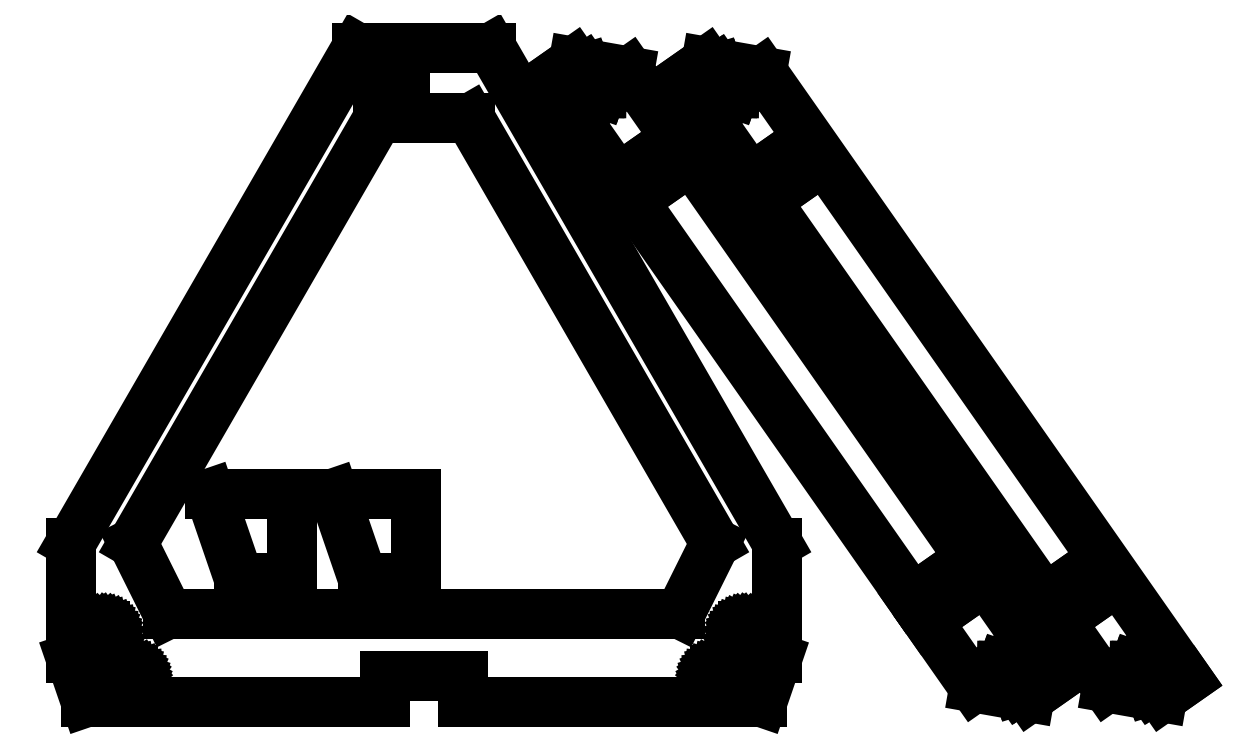
<metadata>
{"format":"dxf","ext":"dxf","renderer":"ezdxf+matplotlib","layout":"modelspace","background":"white","min_lineweight":24,"dpi":150}
</metadata>
<code>
0
SECTION
2
ENTITIES
0
LINE
8
0
10
177.7
20
15
11
221.7
21
15
0
LINE
8
0
10
221.7
20
15
11
221.7
21
0
0
LINE
8
0
10
221.7
20
0
11
390.8
21
0
0
LINE
8
0
10
390.8
20
0
11
399.3
21
25
0
LINE
8
0
10
399.3
20
25
11
399.3
21
90
0
LINE
8
0
10
399.3
20
90
11
237.7
21
370
0
LINE
8
0
10
237.7
20
370
11
188.7
21
370
0
LINE
8
0
10
188.7
20
370
11
188.7
21
350
0
LINE
8
0
10
188.7
20
350
11
173.7
21
350
0
LINE
8
0
10
173.7
20
350
11
173.7
21
370
0
LINE
8
0
10
173.7
20
370
11
161.7
21
370
0
LINE
8
0
10
161.7
20
370
11
0
21
90
0
LINE
8
0
10
0
20
90
11
0
21
25
0
LINE
8
0
10
0
20
25
11
8.562
21
0
0
LINE
8
0
10
8.562
20
0
11
177.7
21
0
0
LINE
8
0
10
177.7
20
0
11
177.7
21
15
0
LINE
8
0
10
55
20
50
11
35.09
21
90
0
LINE
8
0
10
35.09
20
90
11
173.7
21
330
0
LINE
8
0
10
173.7
20
330
11
225.7
21
330
0
LINE
8
0
10
225.7
20
330
11
364.2
21
90
0
LINE
8
0
10
364.2
20
90
11
344.3
21
50
0
LINE
8
0
10
344.3
20
50
11
55
21
50
0
LINE
8
0
10
195
20
118
11
148.6
21
118
0
LINE
8
0
10
148.6
20
118
11
165
21
70
0
LINE
8
0
10
165
20
70
11
195
21
70
0
LINE
8
0
10
195
20
70
11
195
21
118
0
LINE
8
0
10
125
20
118
11
78.56
21
118
0
LINE
8
0
10
78.56
20
118
11
95
21
70
0
LINE
8
0
10
95
20
70
11
125
21
70
0
LINE
8
0
10
125
20
70
11
125
21
118
0
LINE
8
0
10
380.2
20
35.02
11
379.4
21
35.2
0
LINE
8
0
10
379.4
20
35.2
11
378.7
21
35.54
0
LINE
8
0
10
378.7
20
35.54
11
378
21
36.03
0
LINE
8
0
10
378
20
36.03
11
377.4
21
36.65
0
LINE
8
0
10
377.4
20
36.65
11
377
21
37.37
0
LINE
8
0
10
377
20
37.37
11
376.7
21
38.17
0
LINE
8
0
10
376.7
20
38.17
11
376.7
21
39
0
LINE
8
0
10
376.7
20
39
11
376.7
21
39.83
0
LINE
8
0
10
376.7
20
39.83
11
377
21
40.63
0
LINE
8
0
10
377
20
40.63
11
377.4
21
41.35
0
LINE
8
0
10
377.4
20
41.35
11
378
21
41.97
0
LINE
8
0
10
378
20
41.97
11
378.7
21
42.46
0
LINE
8
0
10
378.7
20
42.46
11
379.4
21
42.8
0
LINE
8
0
10
379.4
20
42.8
11
380.2
21
42.98
0
LINE
8
0
10
380.2
20
42.98
11
381.1
21
42.98
0
LINE
8
0
10
381.1
20
42.98
11
381.9
21
42.8
0
LINE
8
0
10
381.9
20
42.8
11
382.7
21
42.46
0
LINE
8
0
10
382.7
20
42.46
11
383.3
21
41.97
0
LINE
8
0
10
383.3
20
41.97
11
383.9
21
41.35
0
LINE
8
0
10
383.9
20
41.35
11
384.3
21
40.63
0
LINE
8
0
10
384.3
20
40.63
11
384.6
21
39.83
0
LINE
8
0
10
384.6
20
39.83
11
384.7
21
39
0
LINE
8
0
10
384.7
20
39
11
384.6
21
38.17
0
LINE
8
0
10
384.6
20
38.17
11
384.3
21
37.37
0
LINE
8
0
10
384.3
20
37.37
11
383.9
21
36.65
0
LINE
8
0
10
383.9
20
36.65
11
383.3
21
36.03
0
LINE
8
0
10
383.3
20
36.03
11
382.7
21
35.54
0
LINE
8
0
10
382.7
20
35.54
11
381.9
21
35.2
0
LINE
8
0
10
381.9
20
35.2
11
381.1
21
35.02
0
LINE
8
0
10
381.1
20
35.02
11
380.2
21
35.02
0
LINE
8
0
10
18.24
20
35.02
11
17.42
21
35.2
0
LINE
8
0
10
17.42
20
35.2
11
16.66
21
35.54
0
LINE
8
0
10
16.66
20
35.54
11
15.98
21
36.03
0
LINE
8
0
10
15.98
20
36.03
11
15.42
21
36.65
0
LINE
8
0
10
15.42
20
36.65
11
15
21
37.37
0
LINE
8
0
10
15
20
37.37
11
14.75
21
38.17
0
LINE
8
0
10
14.75
20
38.17
11
14.66
21
39
0
LINE
8
0
10
14.66
20
39
11
14.75
21
39.83
0
LINE
8
0
10
14.75
20
39.83
11
15
21
40.63
0
LINE
8
0
10
15
20
40.63
11
15.42
21
41.35
0
LINE
8
0
10
15.42
20
41.35
11
15.98
21
41.97
0
LINE
8
0
10
15.98
20
41.97
11
16.66
21
42.46
0
LINE
8
0
10
16.66
20
42.46
11
17.42
21
42.8
0
LINE
8
0
10
17.42
20
42.8
11
18.24
21
42.98
0
LINE
8
0
10
18.24
20
42.98
11
19.08
21
42.98
0
LINE
8
0
10
19.08
20
42.98
11
19.89
21
42.8
0
LINE
8
0
10
19.89
20
42.8
11
20.66
21
42.46
0
LINE
8
0
10
20.66
20
42.46
11
21.33
21
41.97
0
LINE
8
0
10
21.33
20
41.97
11
21.89
21
41.35
0
LINE
8
0
10
21.89
20
41.35
11
22.31
21
40.63
0
LINE
8
0
10
22.31
20
40.63
11
22.57
21
39.83
0
LINE
8
0
10
22.57
20
39.83
11
22.66
21
39
0
LINE
8
0
10
22.66
20
39
11
22.57
21
38.17
0
LINE
8
0
10
22.57
20
38.17
11
22.31
21
37.37
0
LINE
8
0
10
22.31
20
37.37
11
21.89
21
36.65
0
LINE
8
0
10
21.89
20
36.65
11
21.33
21
36.03
0
LINE
8
0
10
21.33
20
36.03
11
20.66
21
35.54
0
LINE
8
0
10
20.66
20
35.54
11
19.89
21
35.2
0
LINE
8
0
10
19.89
20
35.2
11
19.08
21
35.02
0
LINE
8
0
10
19.08
20
35.02
11
18.24
21
35.02
0
LINE
8
0
10
364.2
20
10.02
11
363.4
21
10.2
0
LINE
8
0
10
363.4
20
10.2
11
362.7
21
10.54
0
LINE
8
0
10
362.7
20
10.54
11
362
21
11.03
0
LINE
8
0
10
362
20
11.03
11
361.4
21
11.65
0
LINE
8
0
10
361.4
20
11.65
11
361
21
12.37
0
LINE
8
0
10
361
20
12.37
11
360.7
21
13.17
0
LINE
8
0
10
360.7
20
13.17
11
360.7
21
14
0
LINE
8
0
10
360.7
20
14
11
360.7
21
14.83
0
LINE
8
0
10
360.7
20
14.83
11
361
21
15.63
0
LINE
8
0
10
361
20
15.63
11
361.4
21
16.35
0
LINE
8
0
10
361.4
20
16.35
11
362
21
16.97
0
LINE
8
0
10
362
20
16.97
11
362.7
21
17.46
0
LINE
8
0
10
362.7
20
17.46
11
363.4
21
17.8
0
LINE
8
0
10
363.4
20
17.8
11
364.2
21
17.98
0
LINE
8
0
10
364.2
20
17.98
11
365.1
21
17.98
0
LINE
8
0
10
365.1
20
17.98
11
365.9
21
17.8
0
LINE
8
0
10
365.9
20
17.8
11
366.7
21
17.46
0
LINE
8
0
10
366.7
20
17.46
11
367.3
21
16.97
0
LINE
8
0
10
367.3
20
16.97
11
367.9
21
16.35
0
LINE
8
0
10
367.9
20
16.35
11
368.3
21
15.63
0
LINE
8
0
10
368.3
20
15.63
11
368.6
21
14.83
0
LINE
8
0
10
368.6
20
14.83
11
368.7
21
14
0
LINE
8
0
10
368.7
20
14
11
368.6
21
13.17
0
LINE
8
0
10
368.6
20
13.17
11
368.3
21
12.37
0
LINE
8
0
10
368.3
20
12.37
11
367.9
21
11.65
0
LINE
8
0
10
367.9
20
11.65
11
367.3
21
11.03
0
LINE
8
0
10
367.3
20
11.03
11
366.7
21
10.54
0
LINE
8
0
10
366.7
20
10.54
11
365.9
21
10.2
0
LINE
8
0
10
365.9
20
10.2
11
365.1
21
10.02
0
LINE
8
0
10
365.1
20
10.02
11
364.2
21
10.02
0
LINE
8
0
10
34.24
20
10.02
11
33.42
21
10.2
0
LINE
8
0
10
33.42
20
10.2
11
32.66
21
10.54
0
LINE
8
0
10
32.66
20
10.54
11
31.98
21
11.03
0
LINE
8
0
10
31.98
20
11.03
11
31.42
21
11.65
0
LINE
8
0
10
31.42
20
11.65
11
31
21
12.37
0
LINE
8
0
10
31
20
12.37
11
30.75
21
13.17
0
LINE
8
0
10
30.75
20
13.17
11
30.66
21
14
0
LINE
8
0
10
30.66
20
14
11
30.75
21
14.83
0
LINE
8
0
10
30.75
20
14.83
11
31
21
15.63
0
LINE
8
0
10
31
20
15.63
11
31.42
21
16.35
0
LINE
8
0
10
31.42
20
16.35
11
31.98
21
16.97
0
LINE
8
0
10
31.98
20
16.97
11
32.66
21
17.46
0
LINE
8
0
10
32.66
20
17.46
11
33.42
21
17.8
0
LINE
8
0
10
33.42
20
17.8
11
34.24
21
17.98
0
LINE
8
0
10
34.24
20
17.98
11
35.08
21
17.98
0
LINE
8
0
10
35.08
20
17.98
11
35.89
21
17.8
0
LINE
8
0
10
35.89
20
17.8
11
36.66
21
17.46
0
LINE
8
0
10
36.66
20
17.46
11
37.33
21
16.97
0
LINE
8
0
10
37.33
20
16.97
11
37.89
21
16.35
0
LINE
8
0
10
37.89
20
16.35
11
38.31
21
15.63
0
LINE
8
0
10
38.31
20
15.63
11
38.57
21
14.83
0
LINE
8
0
10
38.57
20
14.83
11
38.66
21
14
0
LINE
8
0
10
38.66
20
14
11
38.57
21
13.17
0
LINE
8
0
10
38.57
20
13.17
11
38.31
21
12.37
0
LINE
8
0
10
38.31
20
12.37
11
37.89
21
11.65
0
LINE
8
0
10
37.89
20
11.65
11
37.33
21
11.03
0
LINE
8
0
10
37.33
20
11.03
11
36.66
21
10.54
0
LINE
8
0
10
36.66
20
10.54
11
35.89
21
10.2
0
LINE
8
0
10
35.89
20
10.2
11
35.08
21
10.02
0
LINE
8
0
10
35.08
20
10.02
11
34.24
21
10.02
0
LINE
8
0
10
631.3
20
12.88
11
390.7
21
356.5
0
LINE
8
0
10
390.7
20
356.5
11
359.3
21
362
0
LINE
8
0
10
359.3
20
362
11
345
21
352
0
LINE
8
0
10
345
20
352
11
384.3
21
295.9
0
LINE
8
0
10
384.3
20
295.9
11
400.7
21
307.4
0
LINE
8
0
10
400.7
20
307.4
11
409.3
21
295.1
0
LINE
8
0
10
409.3
20
295.1
11
392.9
21
283.6
0
LINE
8
0
10
392.9
20
283.6
11
550.6
21
58.33
0
LINE
8
0
10
550.6
20
58.33
11
567
21
69.81
0
LINE
8
0
10
567
20
69.81
11
575.6
21
57.52
0
LINE
8
0
10
575.6
20
57.52
11
559.2
21
46.05
0
LINE
8
0
10
559.2
20
46.05
11
585.6
21
8.366
0
LINE
8
0
10
585.6
20
8.366
11
617
21
2.84
0
LINE
8
0
10
617
20
2.84
11
631.3
21
12.88
0
LINE
8
0
10
365.1
20
357.3
11
364.9
21
357.6
0
LINE
8
0
10
364.9
20
357.6
11
364.9
21
357.9
0
LINE
8
0
10
364.9
20
357.9
11
365.1
21
358.1
0
LINE
8
0
10
365.1
20
358.1
11
365.4
21
358.2
0
LINE
8
0
10
365.4
20
358.2
11
365.7
21
358.1
0
LINE
8
0
10
365.7
20
358.1
11
365.9
21
357.9
0
LINE
8
0
10
365.9
20
357.9
11
365.9
21
357.6
0
LINE
8
0
10
365.9
20
357.6
11
365.7
21
357.3
0
LINE
8
0
10
365.7
20
357.3
11
365.4
21
357.2
0
LINE
8
0
10
365.4
20
357.2
11
365.1
21
357.3
0
LINE
8
0
10
374.3
20
344.2
11
374.1
21
344.5
0
LINE
8
0
10
374.1
20
344.5
11
374.1
21
344.8
0
LINE
8
0
10
374.1
20
344.8
11
374.3
21
345
0
LINE
8
0
10
374.3
20
345
11
374.6
21
345.1
0
LINE
8
0
10
374.6
20
345.1
11
374.9
21
345
0
LINE
8
0
10
374.9
20
345
11
375.1
21
344.8
0
LINE
8
0
10
375.1
20
344.8
11
375
21
344.5
0
LINE
8
0
10
375
20
344.5
11
374.9
21
344.2
0
LINE
8
0
10
374.9
20
344.2
11
374.6
21
344.1
0
LINE
8
0
10
374.6
20
344.1
11
374.3
21
344.2
0
LINE
8
0
10
601.4
20
19.85
11
601.2
21
20.1
0
LINE
8
0
10
601.2
20
20.1
11
601.2
21
20.41
0
LINE
8
0
10
601.2
20
20.41
11
601.4
21
20.66
0
LINE
8
0
10
601.4
20
20.66
11
601.7
21
20.75
0
LINE
8
0
10
601.7
20
20.75
11
602
21
20.65
0
LINE
8
0
10
602
20
20.65
11
602.2
21
20.39
0
LINE
8
0
10
602.2
20
20.39
11
602.2
21
20.08
0
LINE
8
0
10
602.2
20
20.08
11
602
21
19.84
0
LINE
8
0
10
602
20
19.84
11
601.7
21
19.75
0
LINE
8
0
10
601.7
20
19.75
11
601.4
21
19.85
0
LINE
8
0
10
610.6
20
6.741
11
610.4
21
6.994
0
LINE
8
0
10
610.4
20
6.994
11
610.4
21
7.303
0
LINE
8
0
10
610.4
20
7.303
11
610.6
21
7.55
0
LINE
8
0
10
610.6
20
7.55
11
610.9
21
7.64
0
LINE
8
0
10
610.9
20
7.64
11
611.2
21
7.54
0
LINE
8
0
10
611.2
20
7.54
11
611.4
21
7.287
0
LINE
8
0
10
611.4
20
7.287
11
611.4
21
6.978
0
LINE
8
0
10
611.4
20
6.978
11
611.2
21
6.731
0
LINE
8
0
10
611.2
20
6.731
11
610.9
21
6.64
0
LINE
8
0
10
610.9
20
6.64
11
610.6
21
6.741
0
LINE
8
0
10
556.3
20
12.88
11
315.7
21
356.5
0
LINE
8
0
10
315.7
20
356.5
11
284.3
21
362
0
LINE
8
0
10
284.3
20
362
11
270
21
352
0
LINE
8
0
10
270
20
352
11
309.3
21
295.9
0
LINE
8
0
10
309.3
20
295.9
11
325.7
21
307.4
0
LINE
8
0
10
325.7
20
307.4
11
334.3
21
295.1
0
LINE
8
0
10
334.3
20
295.1
11
317.9
21
283.6
0
LINE
8
0
10
317.9
20
283.6
11
475.6
21
58.33
0
LINE
8
0
10
475.6
20
58.33
11
492
21
69.81
0
LINE
8
0
10
492
20
69.81
11
500.6
21
57.52
0
LINE
8
0
10
500.6
20
57.52
11
484.2
21
46.05
0
LINE
8
0
10
484.2
20
46.05
11
510.6
21
8.366
0
LINE
8
0
10
510.6
20
8.366
11
542
21
2.84
0
LINE
8
0
10
542
20
2.84
11
556.3
21
12.88
0
LINE
8
0
10
290.1
20
357.3
11
289.9
21
357.6
0
LINE
8
0
10
289.9
20
357.6
11
289.9
21
357.9
0
LINE
8
0
10
289.9
20
357.9
11
290.1
21
358.1
0
LINE
8
0
10
290.1
20
358.1
11
290.4
21
358.2
0
LINE
8
0
10
290.4
20
358.2
11
290.7
21
358.1
0
LINE
8
0
10
290.7
20
358.1
11
290.9
21
357.9
0
LINE
8
0
10
290.9
20
357.9
11
290.9
21
357.6
0
LINE
8
0
10
290.9
20
357.6
11
290.7
21
357.3
0
LINE
8
0
10
290.7
20
357.3
11
290.4
21
357.2
0
LINE
8
0
10
290.4
20
357.2
11
290.1
21
357.3
0
LINE
8
0
10
299.3
20
344.2
11
299.1
21
344.5
0
LINE
8
0
10
299.1
20
344.5
11
299.1
21
344.8
0
LINE
8
0
10
299.1
20
344.8
11
299.3
21
345
0
LINE
8
0
10
299.3
20
345
11
299.6
21
345.1
0
LINE
8
0
10
299.6
20
345.1
11
299.9
21
345
0
LINE
8
0
10
299.9
20
345
11
300.1
21
344.8
0
LINE
8
0
10
300.1
20
344.8
11
300
21
344.5
0
LINE
8
0
10
300
20
344.5
11
299.9
21
344.2
0
LINE
8
0
10
299.9
20
344.2
11
299.6
21
344.1
0
LINE
8
0
10
299.6
20
344.1
11
299.3
21
344.2
0
LINE
8
0
10
526.4
20
19.85
11
526.2
21
20.1
0
LINE
8
0
10
526.2
20
20.1
11
526.2
21
20.41
0
LINE
8
0
10
526.2
20
20.41
11
526.4
21
20.66
0
LINE
8
0
10
526.4
20
20.66
11
526.7
21
20.75
0
LINE
8
0
10
526.7
20
20.75
11
527
21
20.65
0
LINE
8
0
10
527
20
20.65
11
527.2
21
20.39
0
LINE
8
0
10
527.2
20
20.39
11
527.2
21
20.08
0
LINE
8
0
10
527.2
20
20.08
11
527
21
19.84
0
LINE
8
0
10
527
20
19.84
11
526.7
21
19.75
0
LINE
8
0
10
526.7
20
19.75
11
526.4
21
19.85
0
LINE
8
0
10
535.6
20
6.741
11
535.4
21
6.994
0
LINE
8
0
10
535.4
20
6.994
11
535.4
21
7.303
0
LINE
8
0
10
535.4
20
7.303
11
535.6
21
7.55
0
LINE
8
0
10
535.6
20
7.55
11
535.9
21
7.64
0
LINE
8
0
10
535.9
20
7.64
11
536.2
21
7.54
0
LINE
8
0
10
536.2
20
7.54
11
536.4
21
7.287
0
LINE
8
0
10
536.4
20
7.287
11
536.4
21
6.978
0
LINE
8
0
10
536.4
20
6.978
11
536.2
21
6.731
0
LINE
8
0
10
536.2
20
6.731
11
535.9
21
6.64
0
LINE
8
0
10
535.9
20
6.64
11
535.6
21
6.741
0
ENDSEC
0
EOF

</code>
